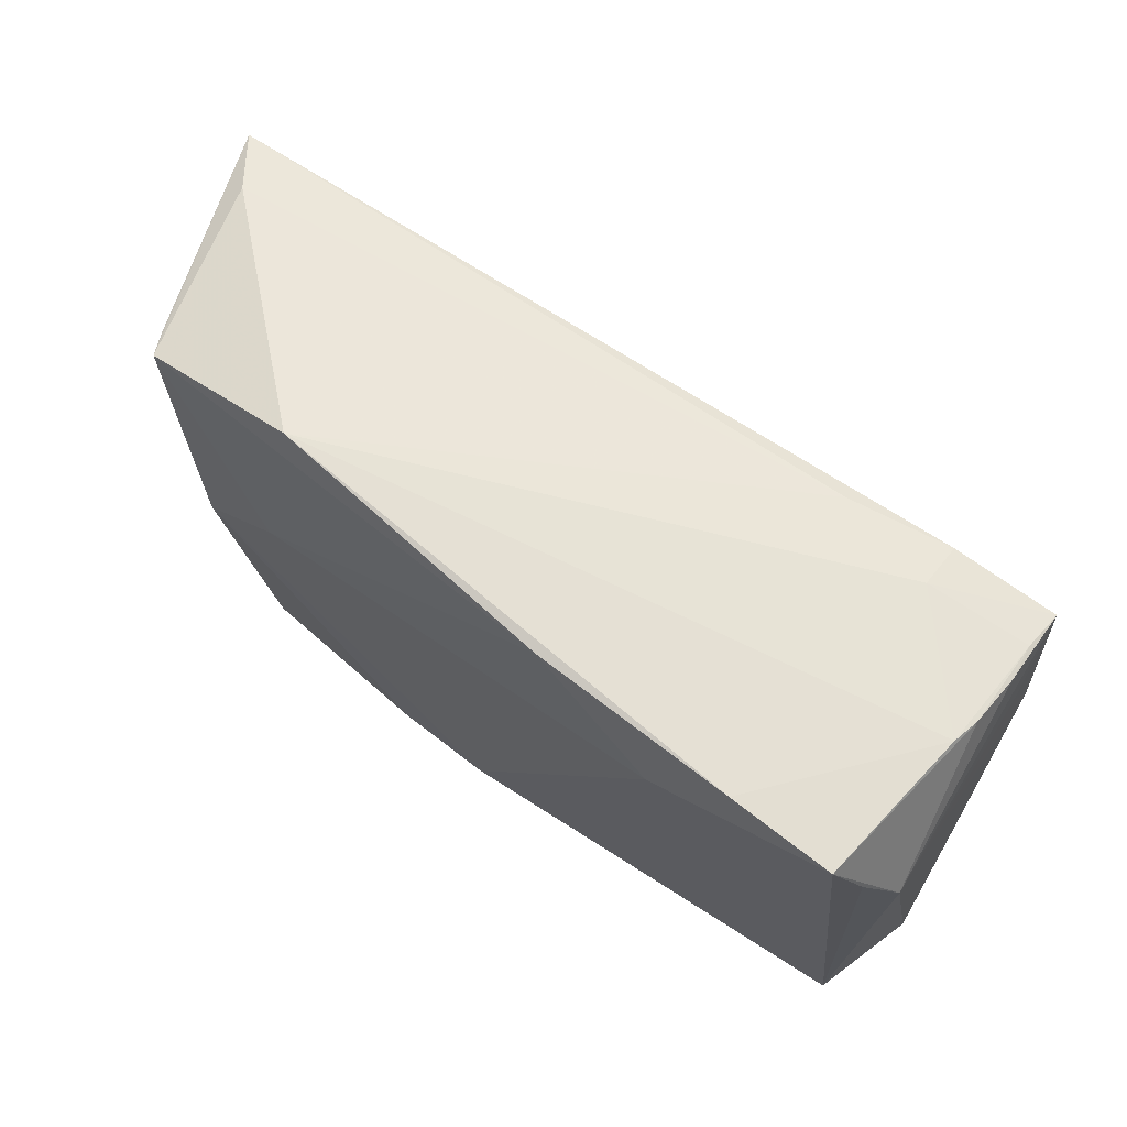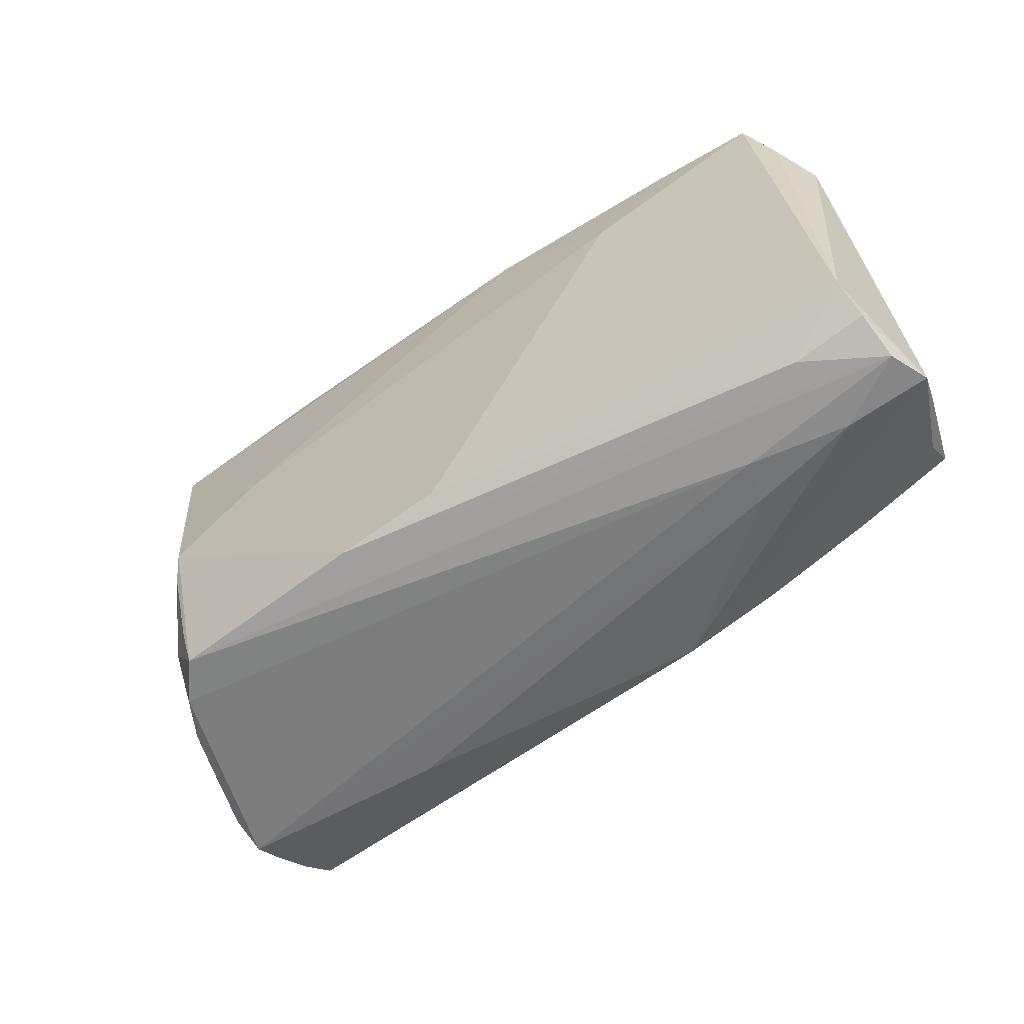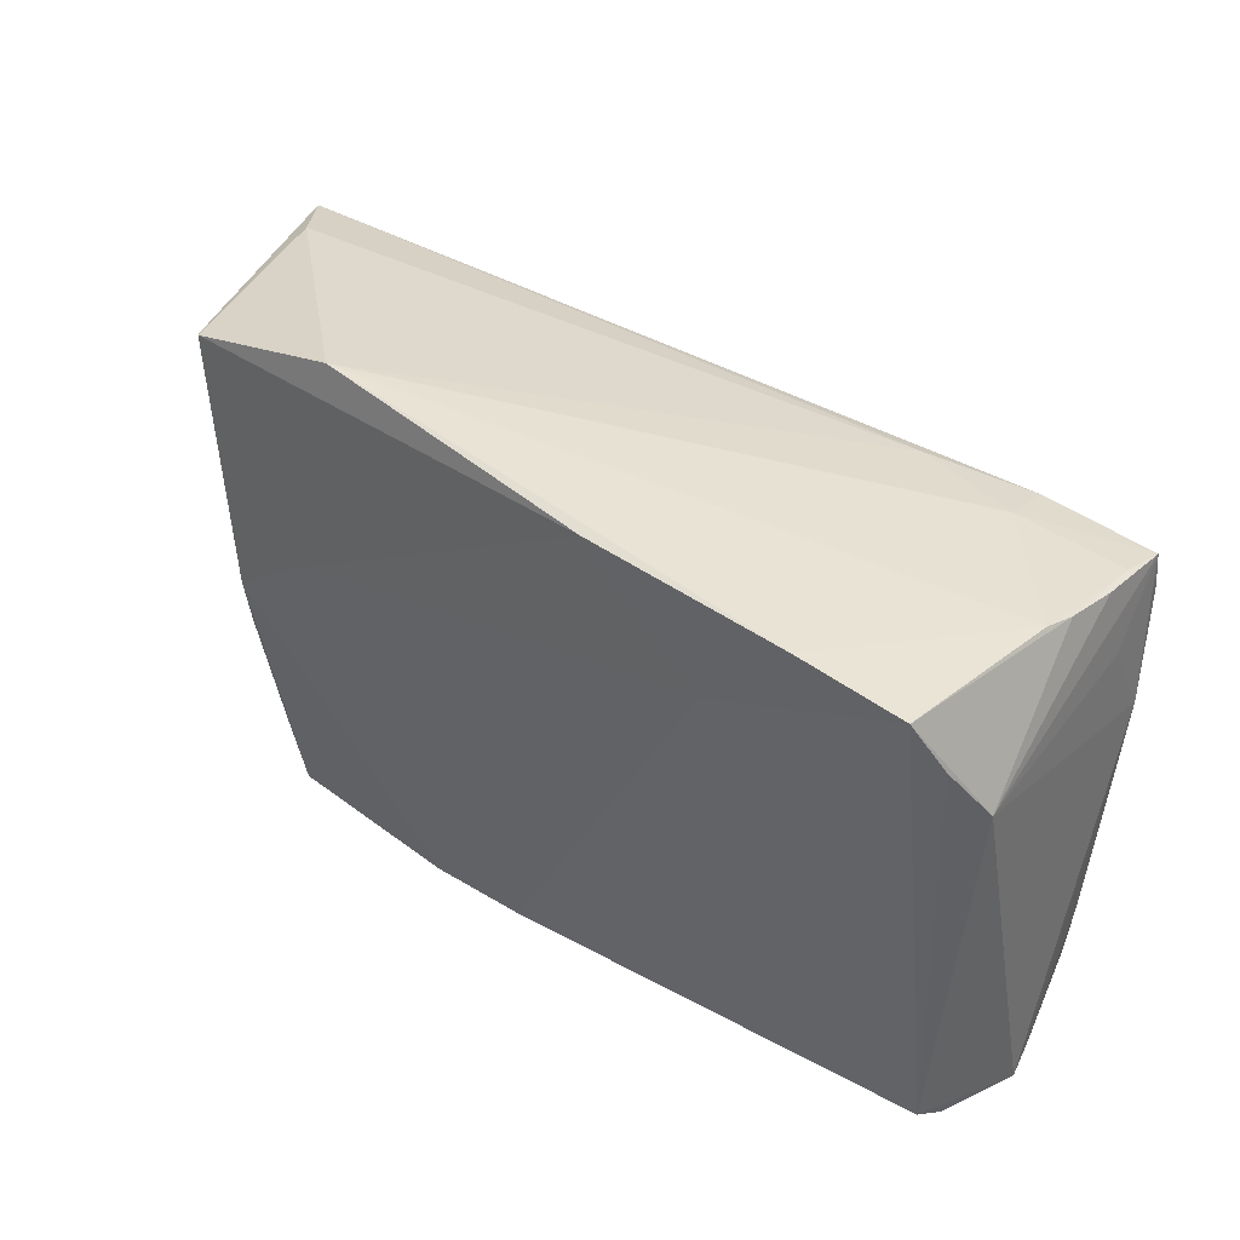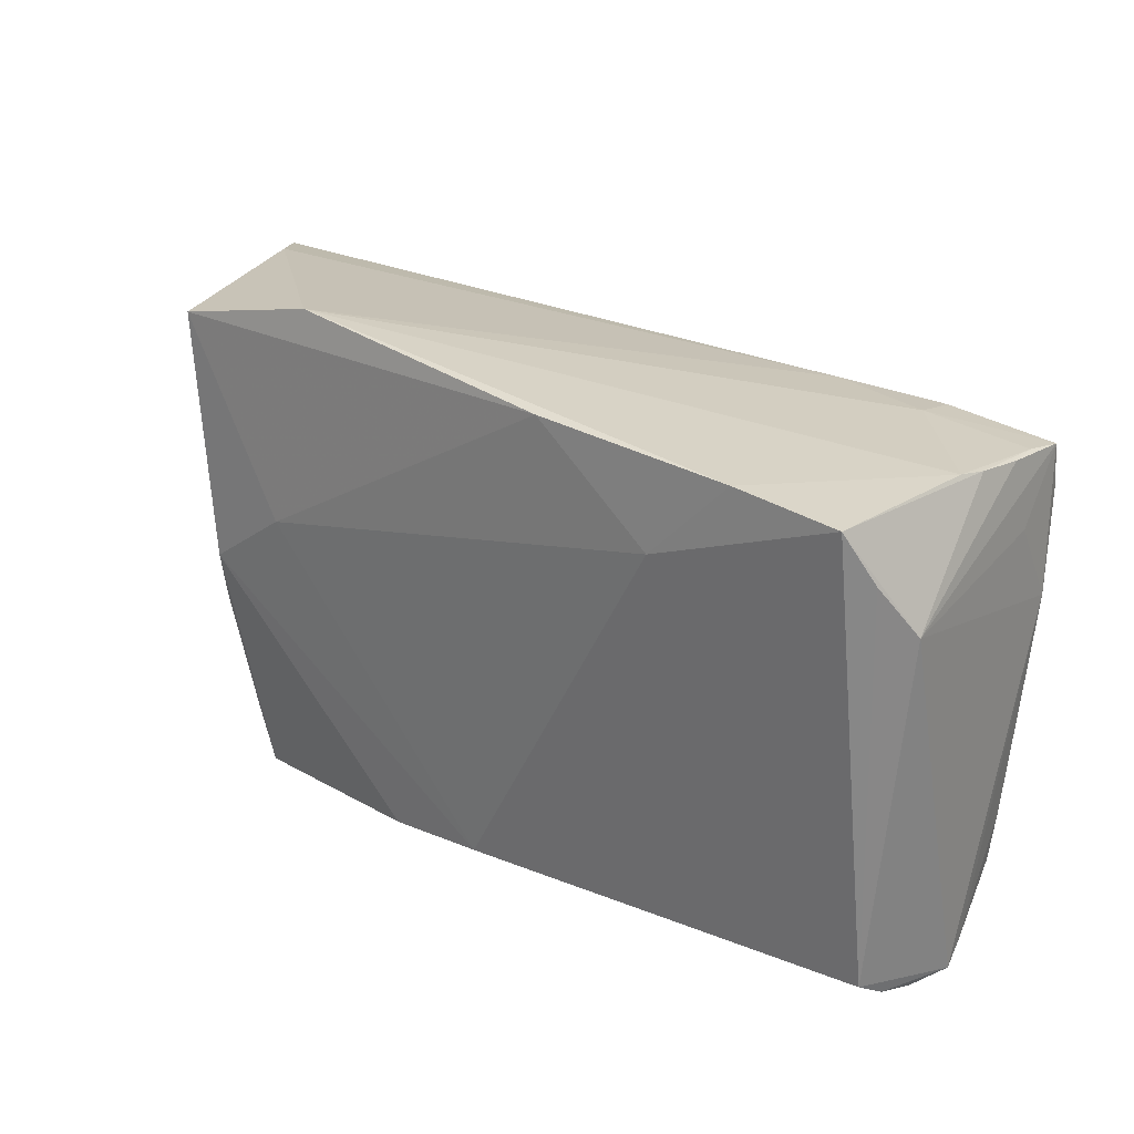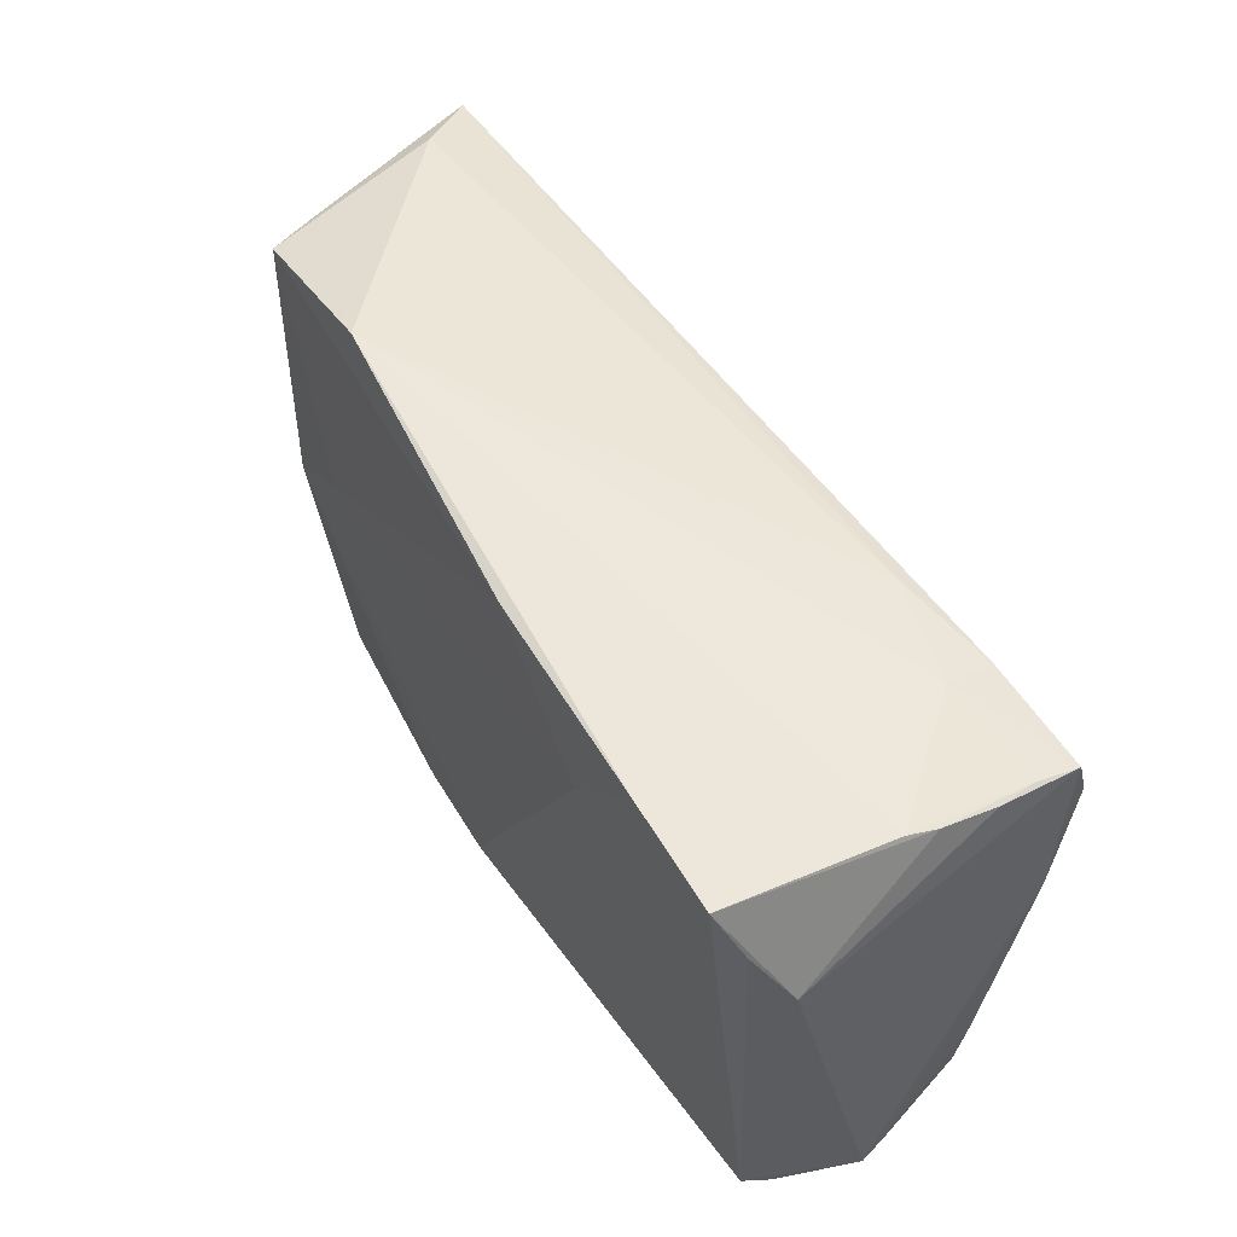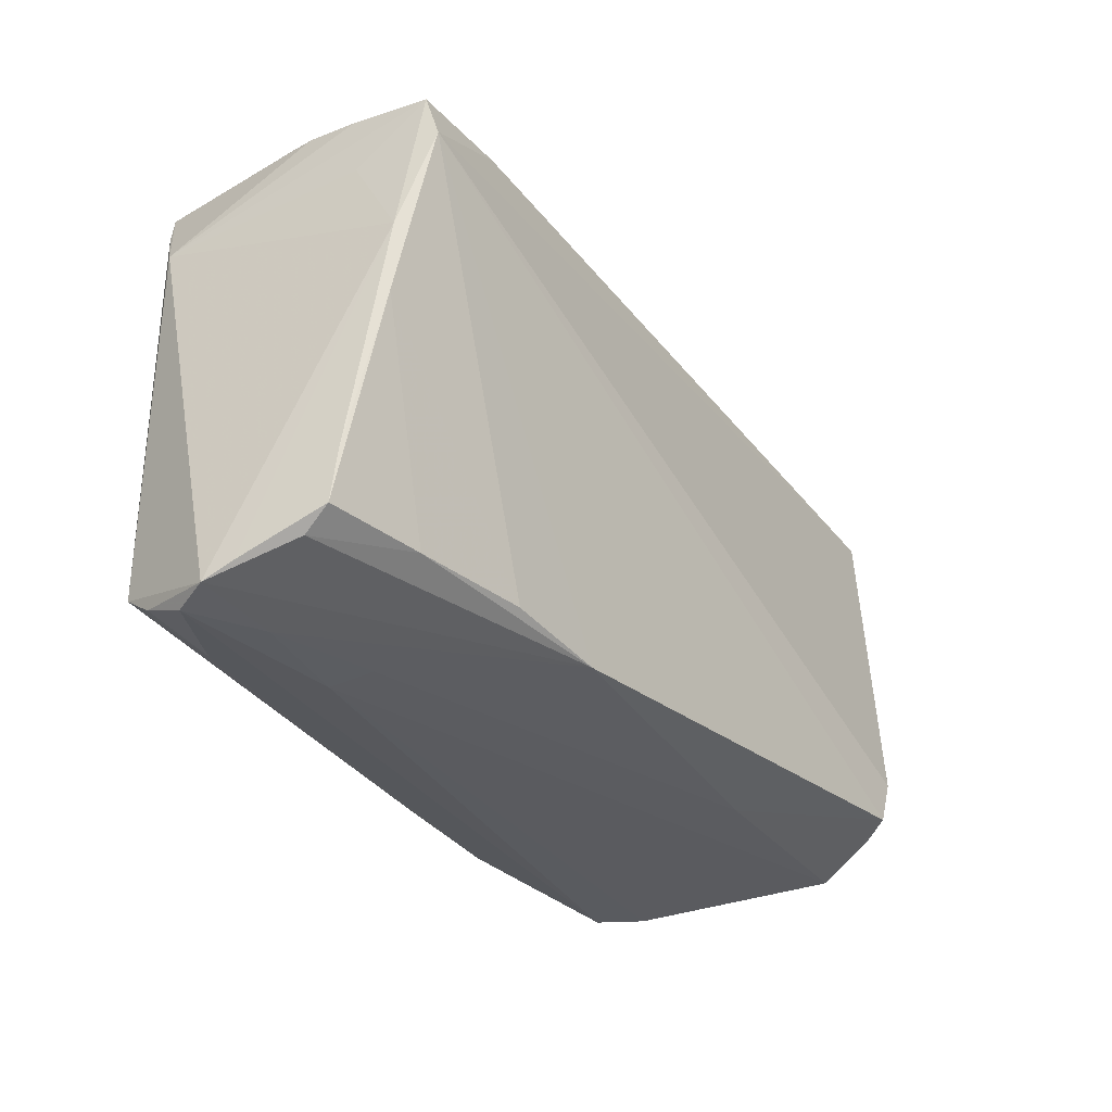
<metadata>
{"format":"obj","ext":"obj","renderer":"f3d","projection":"perspective","resolution":1024,"background":"white","views":[{"elev":66.8,"azim":37.6,"up":"+Y"},{"elev":-63.1,"azim":32.2,"up":"+Y"},{"elev":40.4,"azim":39.8,"up":"+Y"},{"elev":27.6,"azim":38.7,"up":"+Y"},{"elev":53.6,"azim":59.5,"up":"+Y"},{"elev":-31.8,"azim":124.9,"up":"+Y"}]}
</metadata>
<code>
v 0.03948 0.0314 0.02162
v 0.04997 -0.03407 0.002794
v 0.001705 -0.03185 0.0213
v -0.06082 0.02698 -0.01341
v -0.03913 -0.027 0.01914
v 0.04216 0.0288 -0.0138
v 0.05703 -0.0292 -0.007771
v -0.04696 -0.031 -0.0006
v 0.02928 0.02035 0.02257
v -0.04626 -0.02854 -0.01925
v 0.03026 -0.02793 -0.01624
v 0.05776 -0.02034 -0.01246
v 0.06004 -0.03129 -0.0009219
v 0.05854 -0.03374 0.008008
v -0.04981 0.0286 0.01491
v 0.03621 -0.03377 -0.0005138
v 0.03742 -0.03462 0.004995
v 0.05719 -0.02878 0.01761
v -0.02659 0.03462 0.01851
v 0.05535 0.02965 0.0005272
v -0.04094 -0.03434 0.01369
v -0.04239 -0.02544 0.0164
v -0.04827 -0.03143 -0.006781
v 0.05747 0.01865 -0.0121
v 0.05793 -0.03161 0.01356
v 0.05688 -0.0009405 -0.01764
v -0.05505 0.02939 -0.005959
v 0.05755 -0.02668 -0.01128
v 0.05607 0.02601 -0.02088
v 0.0561 0.02893 -0.003258
v 0.02848 0.02828 -0.01732
v -0.04407 -0.03271 0.008073
v 0.05573 0.02033 -0.02257
v 0.0421 0.02743 -0.02003
v -0.04267 -0.009943 0.02017
v -0.04688 -0.02112 -0.02257
v 0.05567 0.02718 -0.01525
v 0.045 -0.02739 -0.01372
v -0.04812 -0.02949 -0.01533
v -0.01197 -0.03357 0.02082
v 0.05641 0.02371 0.01875
v -0.04444 -0.02714 -0.02257
v 0.01273 0.03229 0.02158
v -0.04304 -0.003683 0.02085
v -0.04806 -0.03227 -0.01142
v 0.0598 0.01699 0.01477
v -0.03114 0.005107 0.02129
v 0.05642 0.02769 -0.01036
v -0.0216 -0.03195 -0.01303
v -0.04815 0.02905 0.0184
v 0.06082 -0.0331 0.002909
v 0.04849 -0.03313 0.01312
v 0.05765 0.007697 -0.01833
v 0.05336 0.03031 0.02152
v -0.03712 -0.03462 0.01882
v 0.01712 -0.02988 -0.01704
f 3 52 18
f 7 28 51
f 53 33 29
f 51 18 25
f 18 52 25
f 52 3 40
f 46 18 51
f 51 53 46
f 4 50 27
f 50 19 27
f 27 31 4
f 19 31 27
f 43 19 50
f 17 16 2
f 55 17 14
f 14 40 55
f 52 40 14
f 17 2 14
f 14 2 51
f 51 25 14
f 14 25 52
f 36 39 4
f 4 33 36
f 36 33 42
f 45 23 4
f 4 39 45
f 42 49 45
f 45 32 23
f 49 16 45
f 45 16 17
f 4 32 22
f 4 23 8
f 8 32 4
f 23 32 8
f 26 11 33
f 33 53 26
f 56 7 51
f 51 2 56
f 56 2 16
f 56 16 49
f 56 49 42
f 42 33 56
f 33 11 56
f 28 26 12
f 12 26 53
f 44 40 3
f 55 40 44
f 24 53 29
f 29 46 24
f 24 46 53
f 9 3 54
f 54 3 18
f 10 36 42
f 39 36 10
f 42 45 10
f 10 45 39
f 15 50 4
f 4 22 15
f 55 22 21
f 21 22 32
f 32 45 21
f 21 17 55
f 21 45 17
f 38 26 28
f 11 26 38
f 38 56 11
f 28 7 38
f 7 56 38
f 13 53 51
f 13 12 53
f 51 28 13
f 28 12 13
f 5 22 55
f 55 44 5
f 47 3 9
f 47 44 3
f 9 43 47
f 47 43 50
f 50 44 47
f 30 54 46
f 18 46 41
f 41 54 18
f 46 54 41
f 22 5 35
f 35 5 44
f 35 15 22
f 35 44 50
f 50 15 35
f 48 46 29
f 48 30 46
f 6 31 19
f 54 30 20
f 20 6 19
f 34 6 29
f 31 6 34
f 4 31 34
f 34 33 4
f 29 33 34
f 1 20 19
f 54 20 1
f 19 43 1
f 1 43 9
f 9 54 1
f 29 6 37
f 6 20 37
f 37 20 30
f 37 48 29
f 30 48 37

</code>
